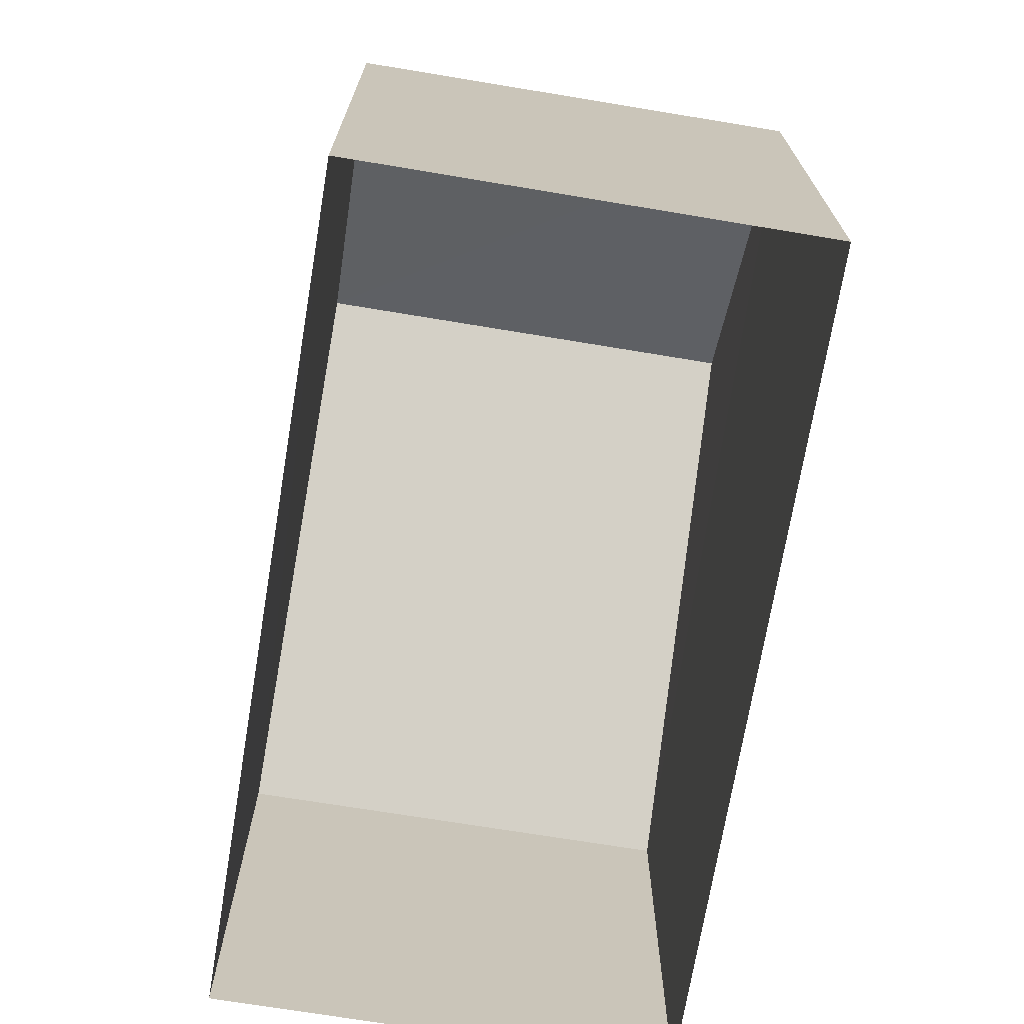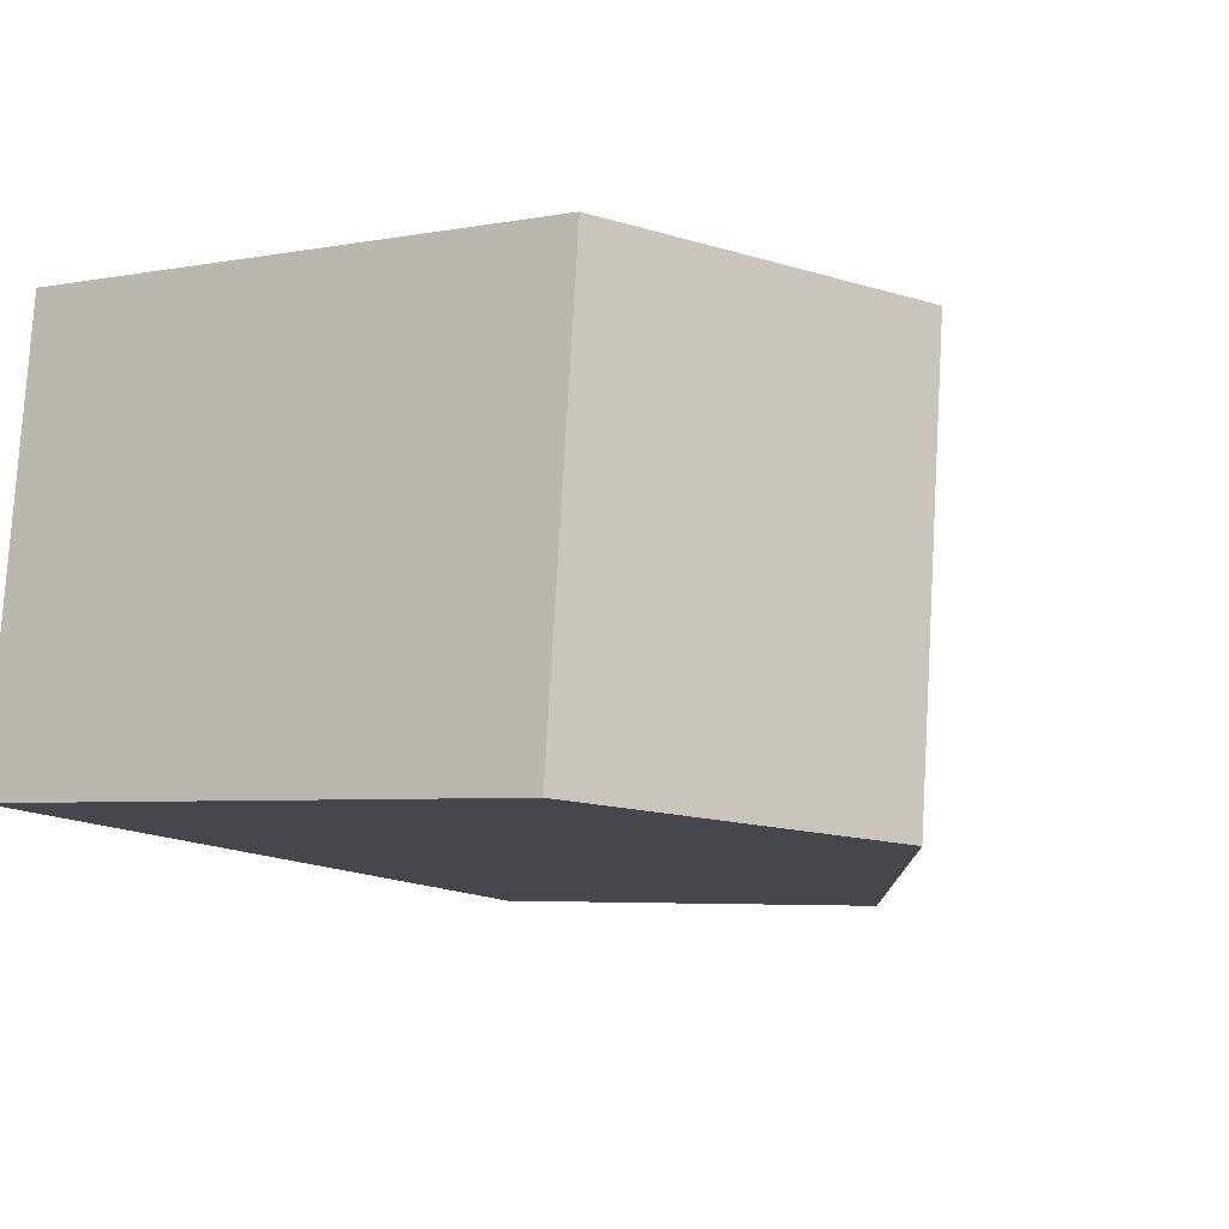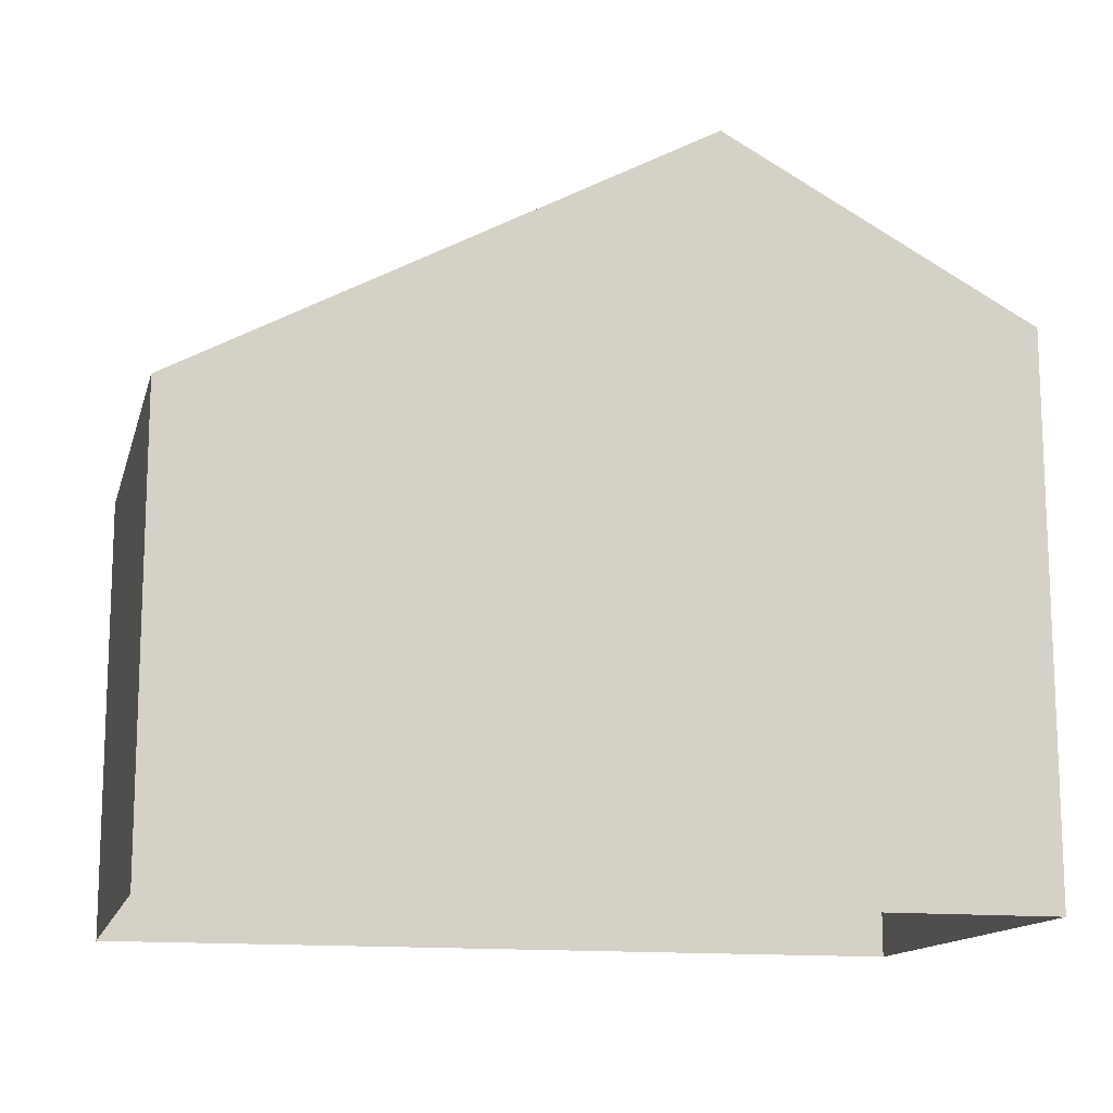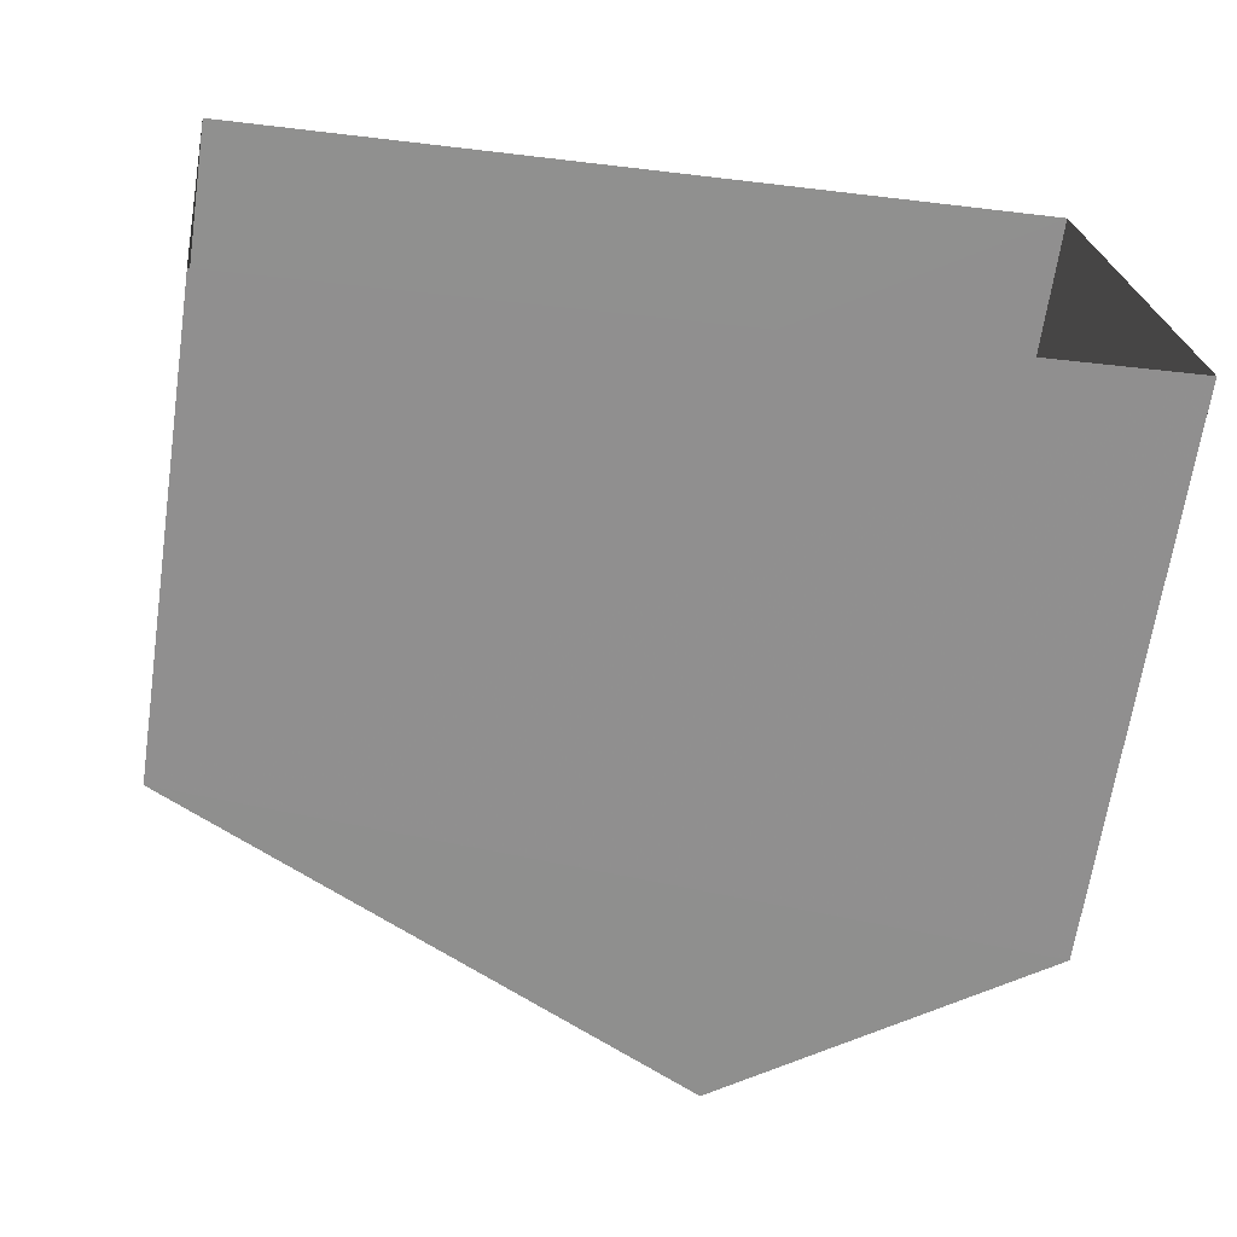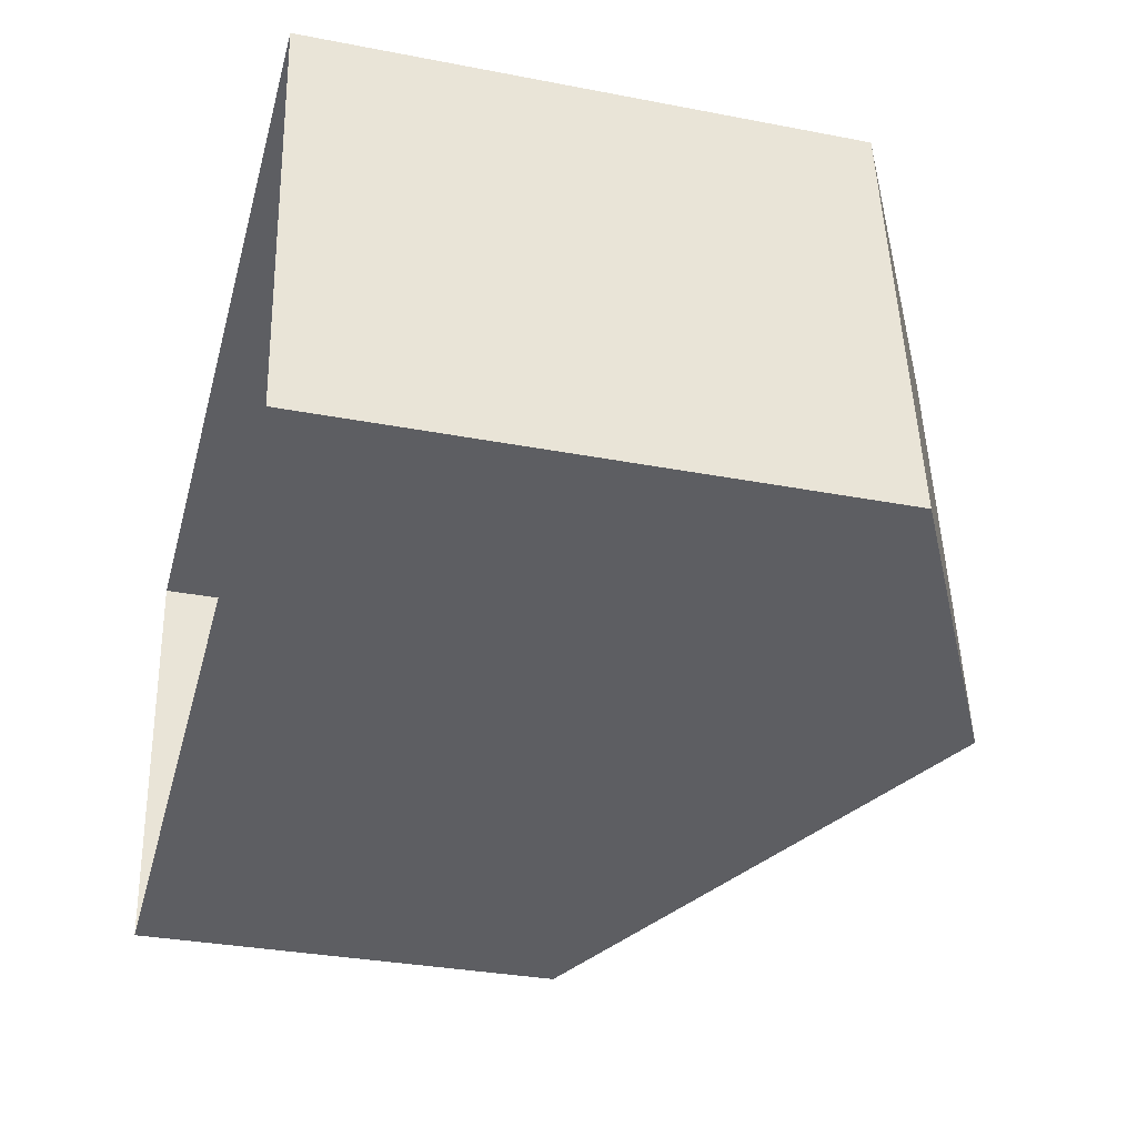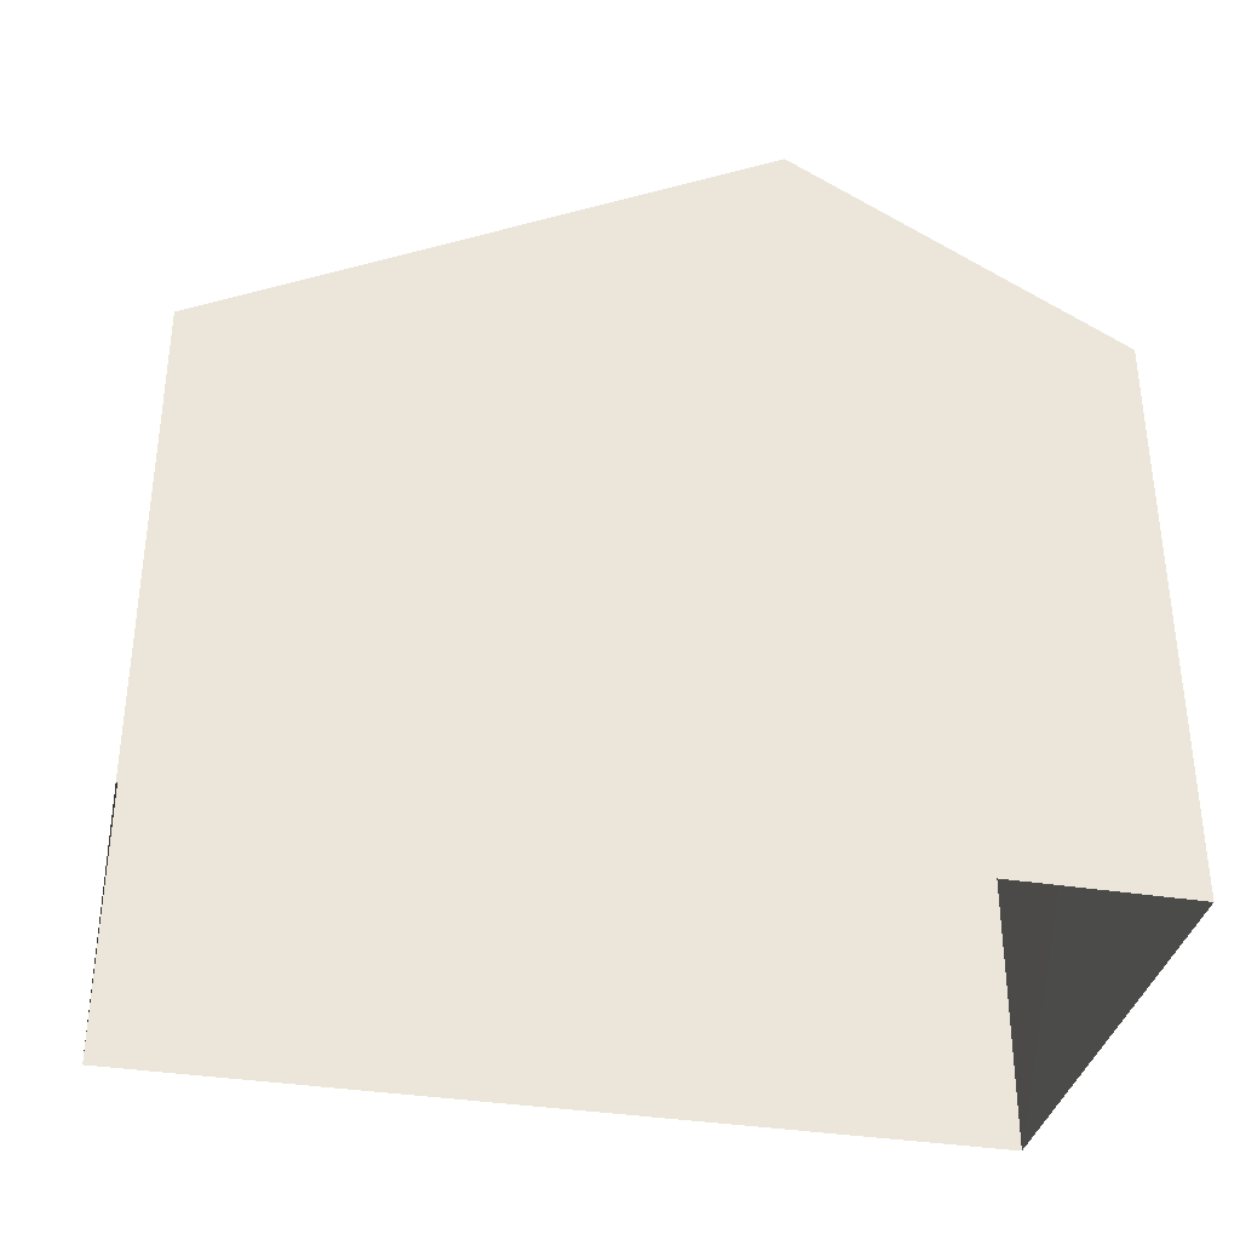
<metadata>
{"format":"obj","ext":"obj","renderer":"f3d","projection":"perspective","resolution":1024,"background":"white","views":[{"elev":-70.9,"azim":-106.1,"up":"+Z"},{"elev":-5.0,"azim":-59.7,"up":"+Y"},{"elev":-13.7,"azim":159.6,"up":"+Z"},{"elev":-66.0,"azim":171.6,"up":"+Y"},{"elev":-32.3,"azim":-105.0,"up":"+Y"},{"elev":-35.6,"azim":161.4,"up":"+Z"}]}
</metadata>
<code>
v -8.937e+04 -9.85e+04 8.04
v -8.936e+04 -9.849e+04 8.039
v -8.936e+04 -9.85e+04 8.039
v -8.937e+04 -9.849e+04 8.041
v -8.937e+04 -9.85e+04 15.42
v -8.936e+04 -9.849e+04 17.63
v -8.937e+04 -9.849e+04 15.4
v -8.936e+04 -9.849e+04 13.96
v -8.936e+04 -9.85e+04 17.63
v -8.936e+04 -9.85e+04 13.98
f 1 2 3
f 1 4 2
f 5 6 7
f 8 9 10
f 9 6 5
f 6 9 8
f 8 2 4
f 7 8 4
f 7 4 1
f 5 7 1
f 6 8 7
f 9 5 10
f 8 3 2
f 8 10 3
f 10 1 3
f 10 5 1

</code>
